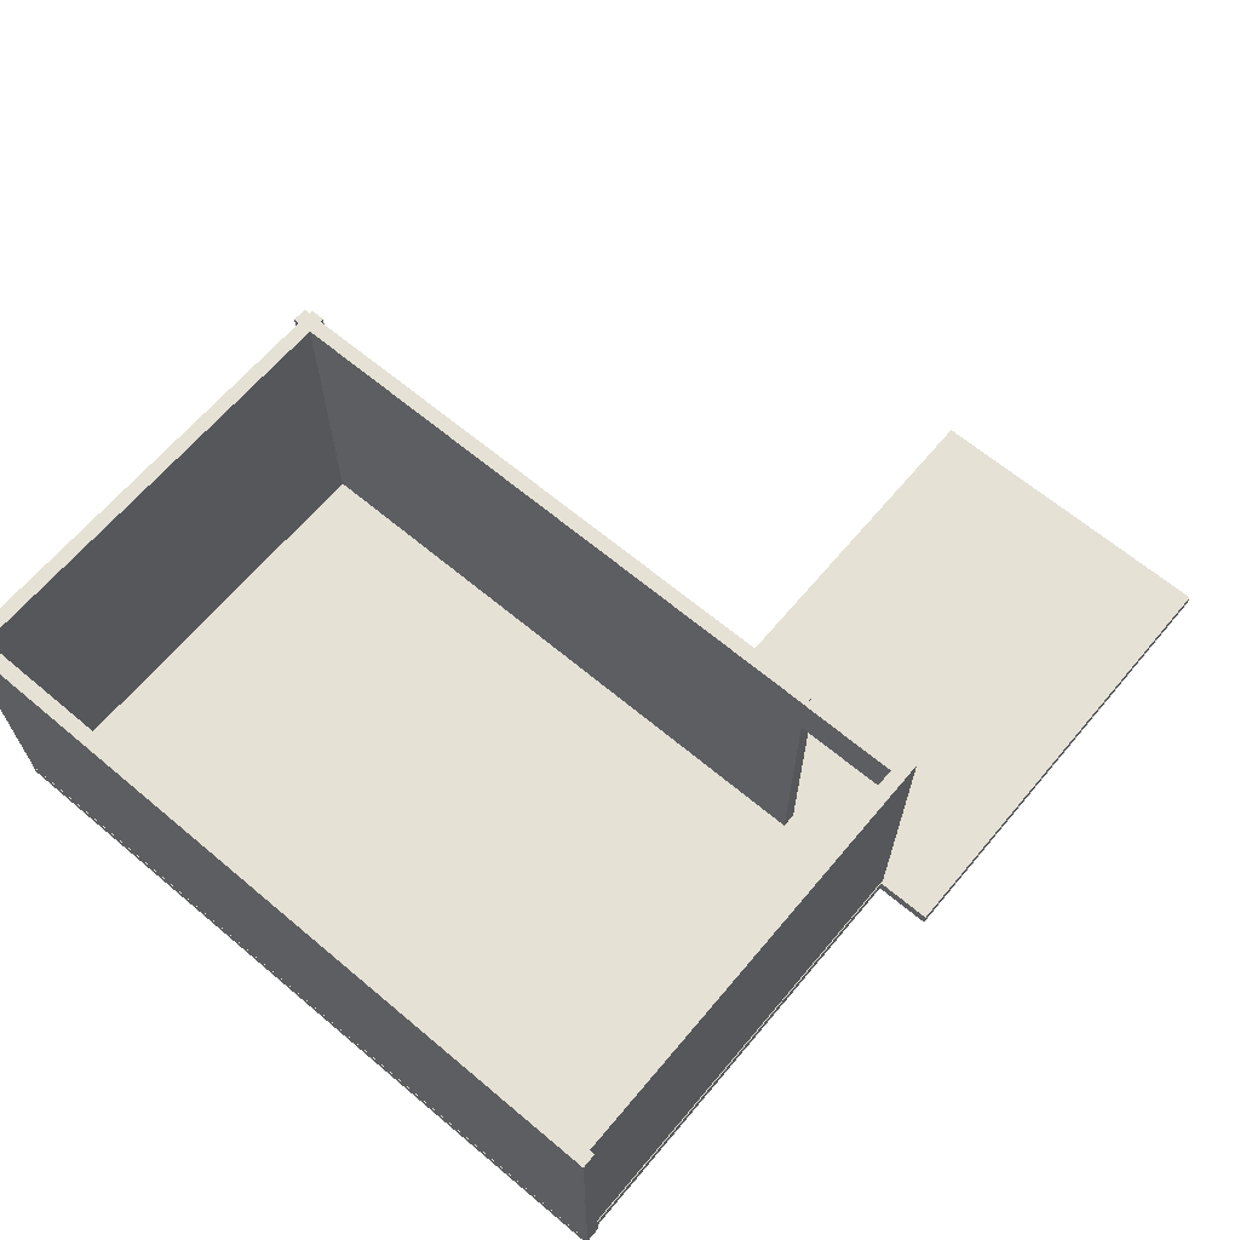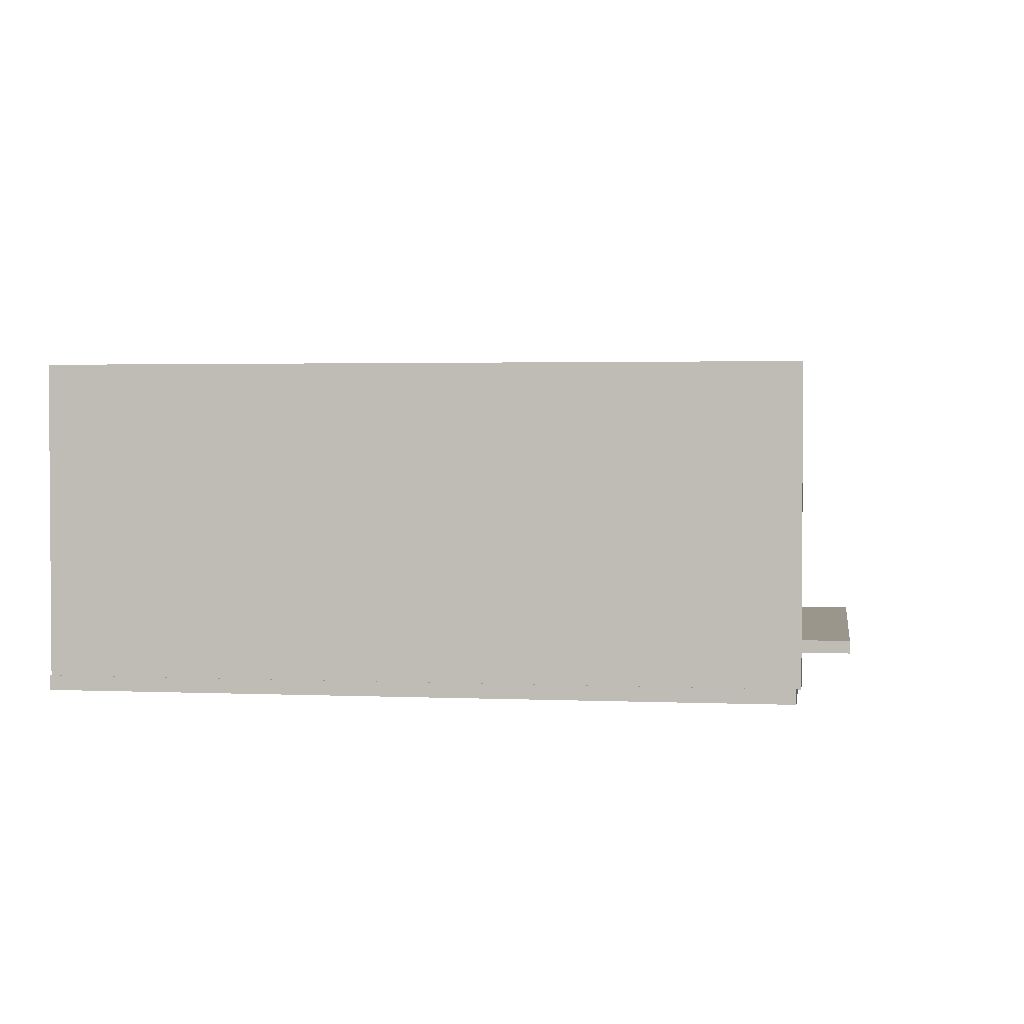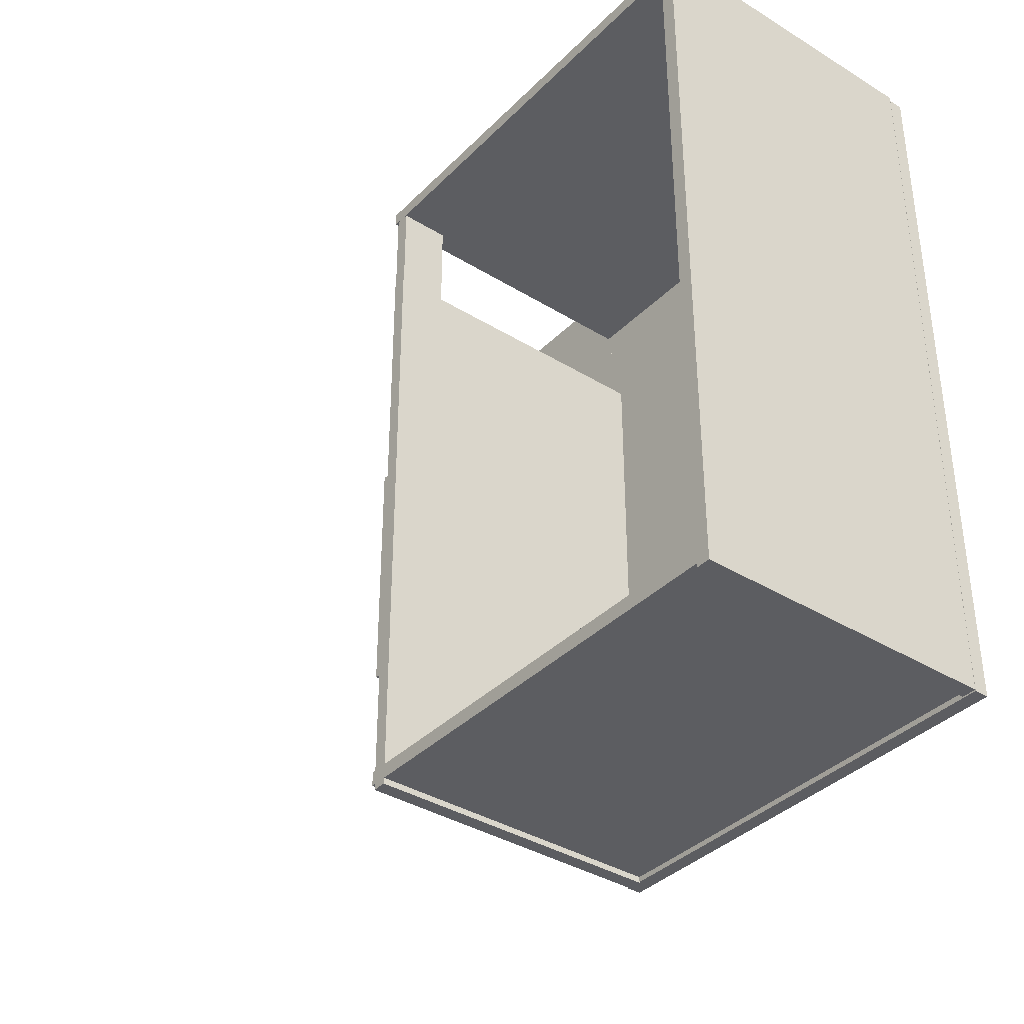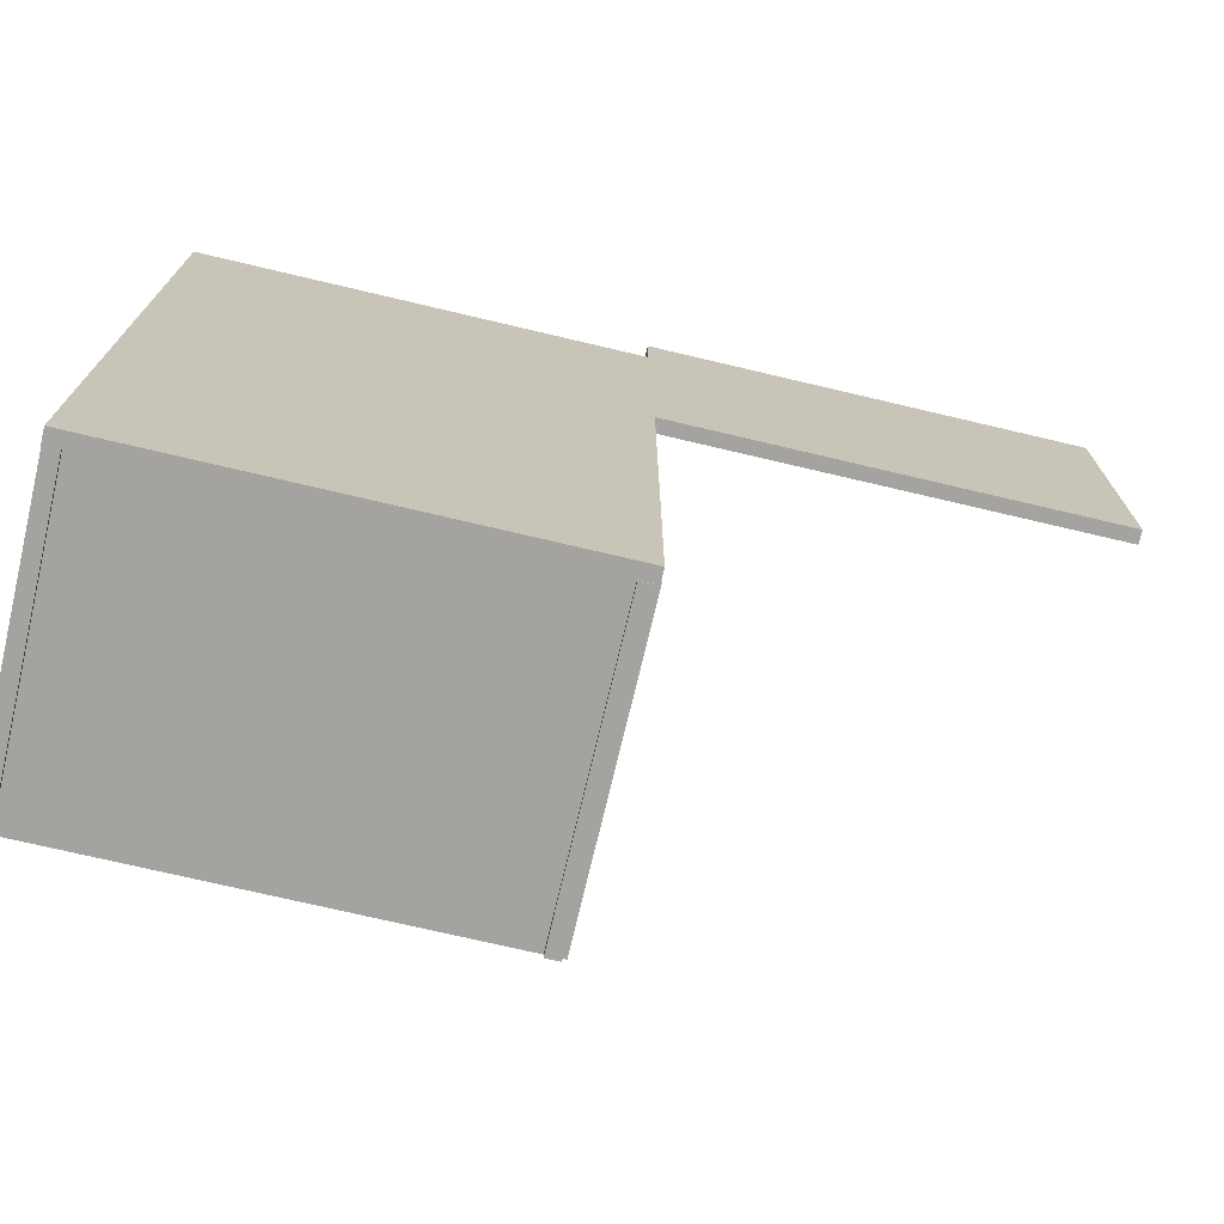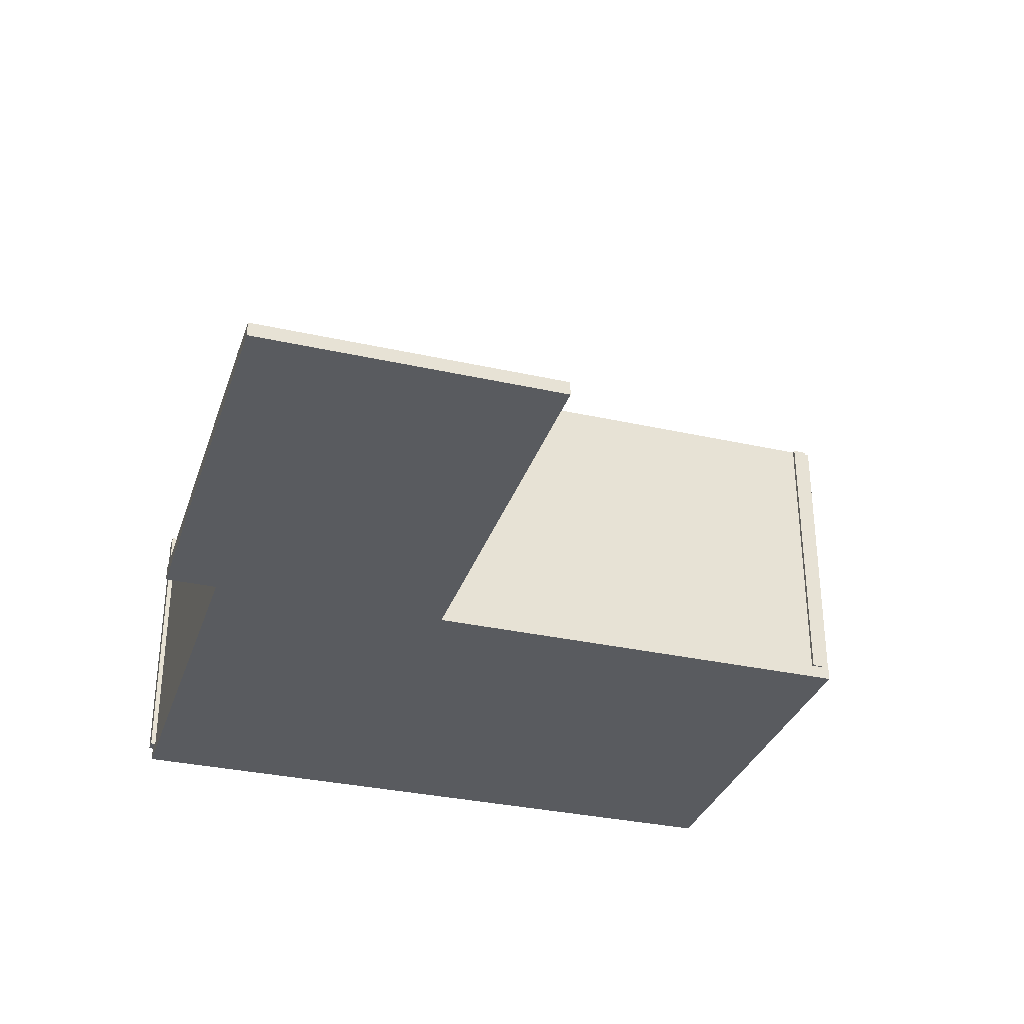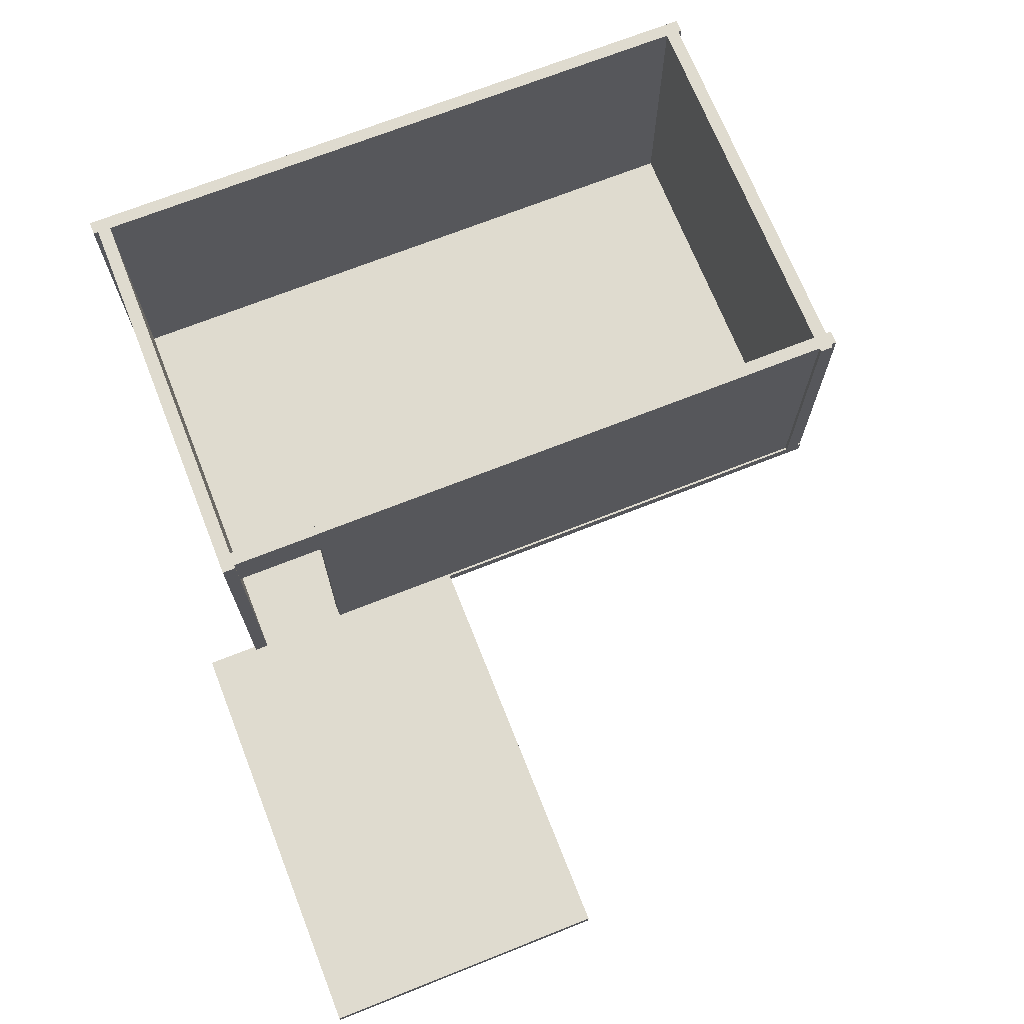
<metadata>
{"format":"obj","ext":"obj","renderer":"f3d","projection":"perspective","resolution":1024,"background":"white","views":[{"elev":65.0,"azim":130.1,"up":"+Z"},{"elev":2.3,"azim":98.7,"up":"+Z"},{"elev":-37.1,"azim":51.7,"up":"+Y"},{"elev":-72.8,"azim":166.7,"up":"+Y"},{"elev":-32.5,"azim":-107.3,"up":"+Z"},{"elev":70.4,"azim":-111.6,"up":"+Z"}]}
</metadata>
<code>
o floor_Cube.002
v -2.95 3.01 -0.07681
v -2.95 3.01 0.07247
v 1.752 3.01 0.07247
v 1.752 3.01 -0.07681
v 1.752 -4.54 0.07247
v 1.752 -4.54 -0.07681
v -2.95 -4.54 0.07247
v -2.95 -4.54 -0.07681
f 1 2 3 4
f 4 3 5 6
f 6 5 7 8
f 8 7 2 1
f 4 6 8 1
f 5 3 2 7
o wall1_Cube.004
v 1.75 3.057 0.07258
v 1.601 3.057 0.07258
v 1.601 3.057 3.237
v 1.75 3.057 3.237
v 1.601 -4.526 3.237
v 1.75 -4.526 3.237
v 1.601 -4.526 0.07258
v 1.75 -4.526 0.07258
f 9 10 11 12
f 12 11 13 14
f 14 13 15 16
f 16 15 10 9
f 12 14 16 9
f 13 11 10 15
o wall2_Cube.005
v -2.966 3.001 0.07258
v -2.966 2.852 0.07258
v -2.966 2.852 3.237
v -2.966 3.001 3.237
v 1.737 2.852 3.237
v 1.737 3.001 3.237
v 1.737 2.852 0.07258
v 1.737 3.001 0.07258
f 17 18 19 20
f 20 19 21 22
f 22 21 23 24
f 24 23 18 17
f 20 22 24 17
f 21 19 18 23
o wall3_Cube.006
v -2.776 1.863 0.07258
v -2.925 1.863 0.07258
v -2.925 1.863 3.237
v -2.776 1.863 3.237
v -2.925 -4.548 3.237
v -2.776 -4.548 3.237
v -2.925 -4.548 0.07258
v -2.776 -4.548 0.07258
f 25 26 27 28
f 28 27 29 30
f 30 29 31 32
f 32 31 26 25
f 28 30 32 25
f 29 27 26 31
o wall4_Cube.007
v -2.966 -4.335 0.07258
v -2.966 -4.485 0.07258
v -2.966 -4.485 3.237
v -2.966 -4.335 3.237
v 1.737 -4.485 3.237
v 1.737 -4.335 3.237
v 1.737 -4.485 0.07258
v 1.737 -4.335 0.07258
f 33 34 35 36
f 36 35 37 38
f 38 37 39 40
f 40 39 34 33
f 36 38 40 33
f 37 35 34 39
o wall5_Cube.008
v -2.776 2.889 2.717
v -2.925 2.889 2.717
v -2.925 2.889 3.231
v -2.776 2.889 3.231
v -2.925 1.849 3.231
v -2.776 1.849 3.231
v -2.925 1.849 2.717
v -2.776 1.849 2.717
f 41 42 43 44
f 44 43 45 46
f 46 45 47 48
f 48 47 42 41
f 44 46 48 41
f 45 43 42 47
o floor2_Cube.009
v -7.625 3.577 -0.07681
v -7.625 3.577 0.07247
v -2.923 3.577 0.07247
v -2.923 3.577 -0.07681
v -2.923 0.3759 0.07247
v -2.923 0.3759 -0.07681
v -7.625 0.3759 0.07247
v -7.625 0.3759 -0.07681
f 49 50 51 52
f 52 51 53 54
f 54 53 55 56
f 56 55 50 49
f 52 54 56 49
f 53 51 50 55

</code>
